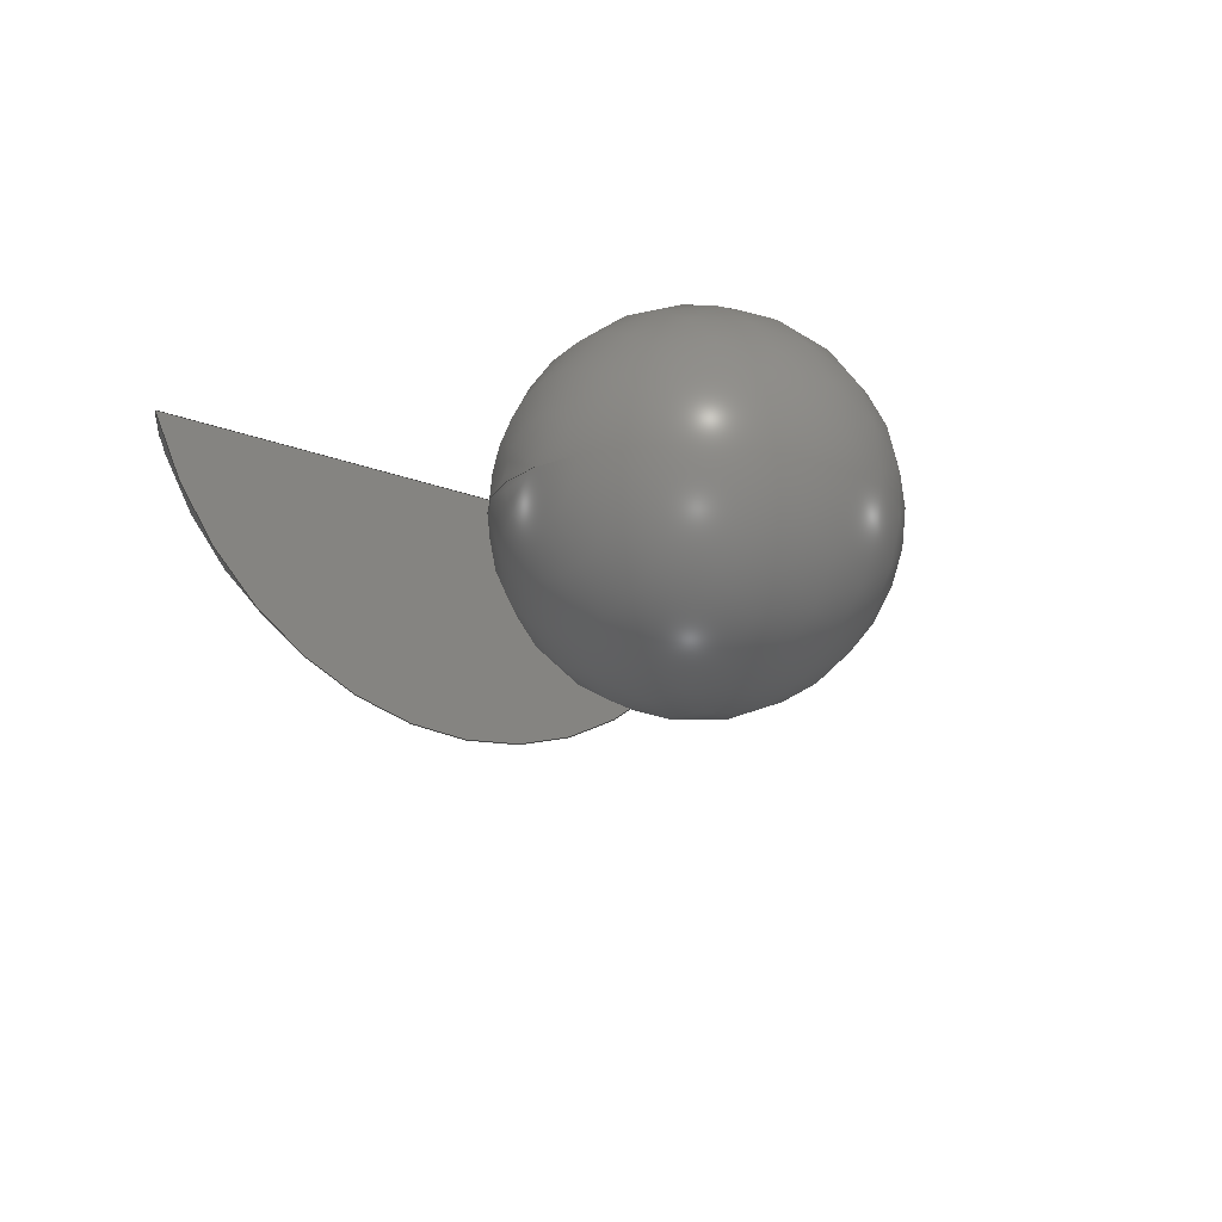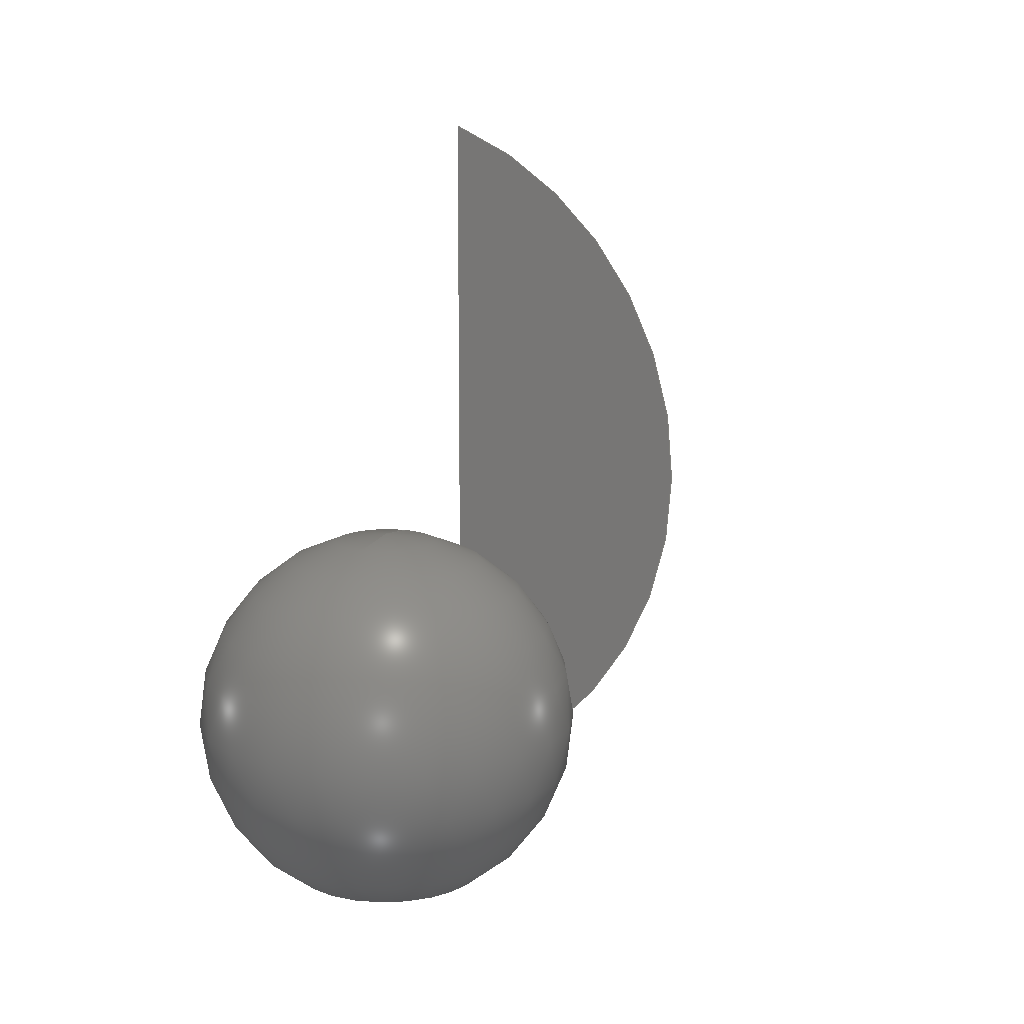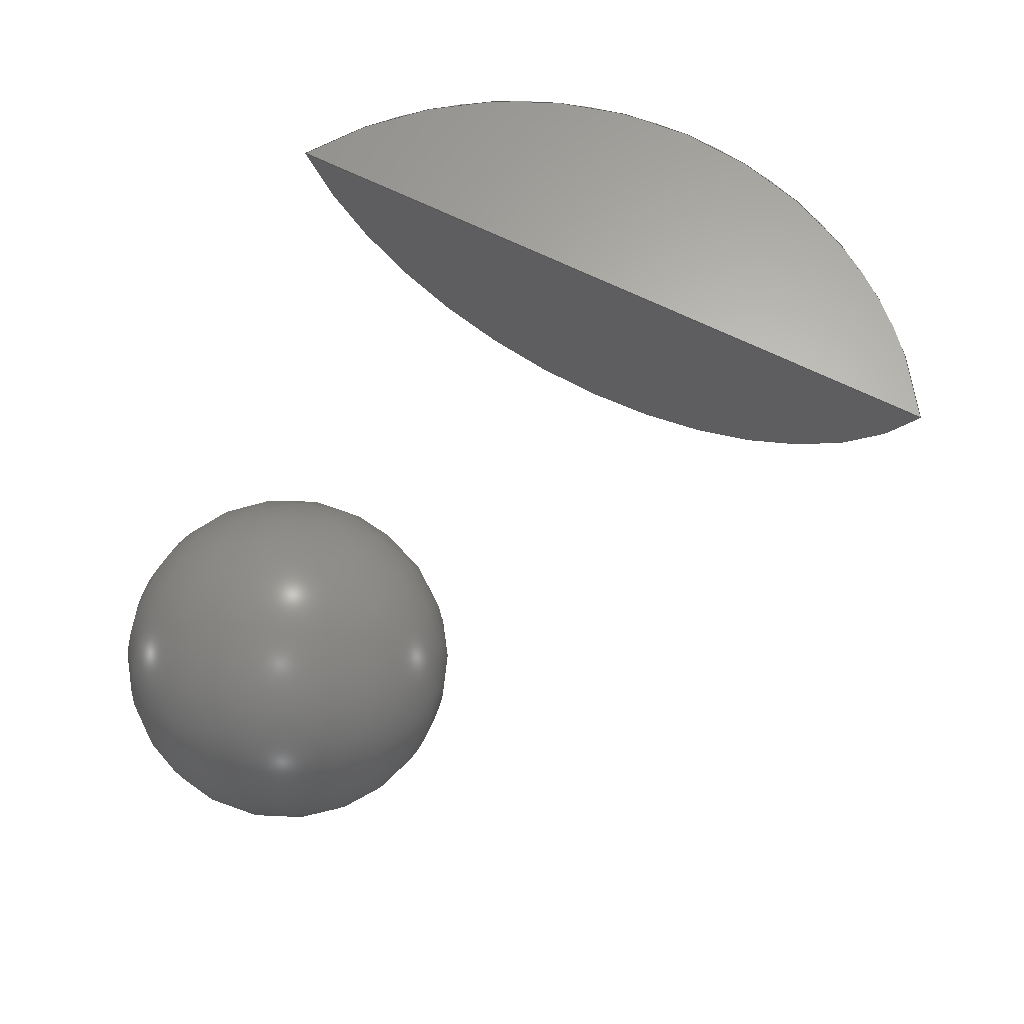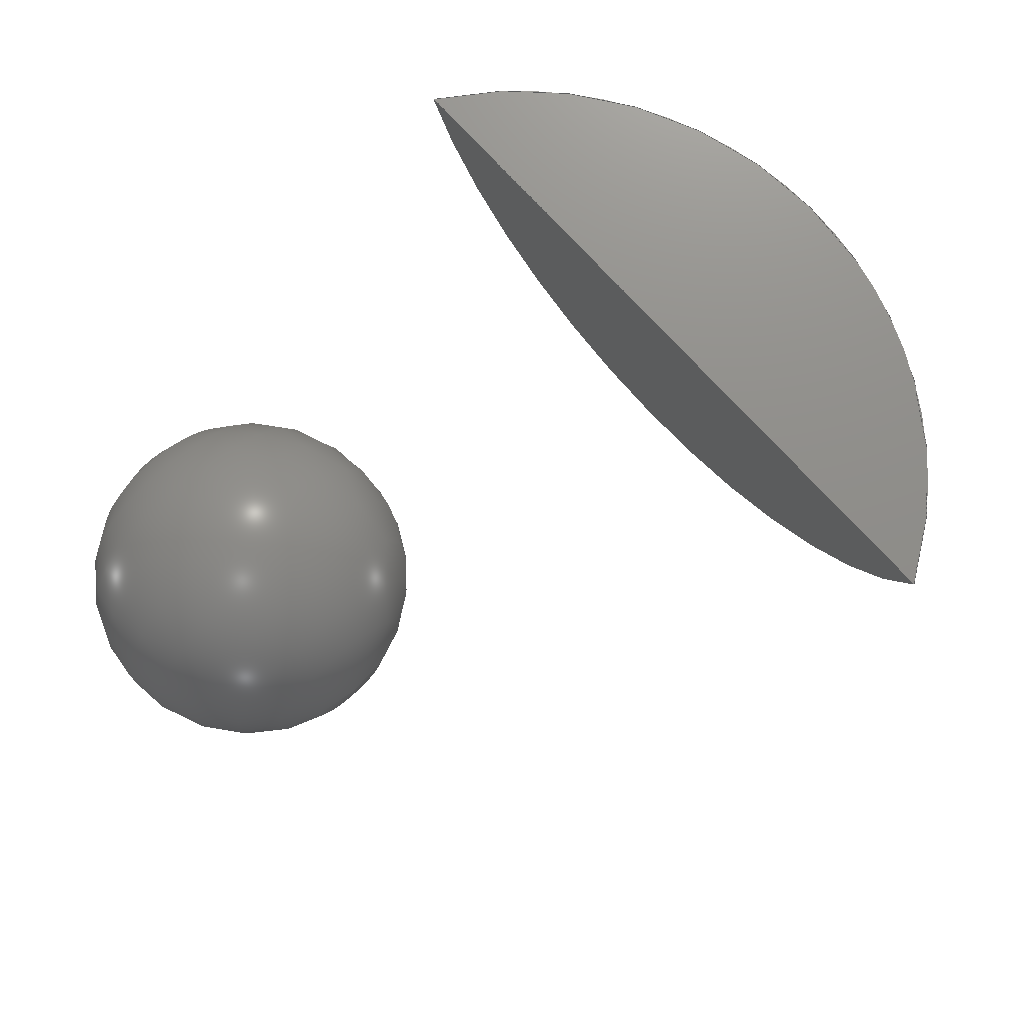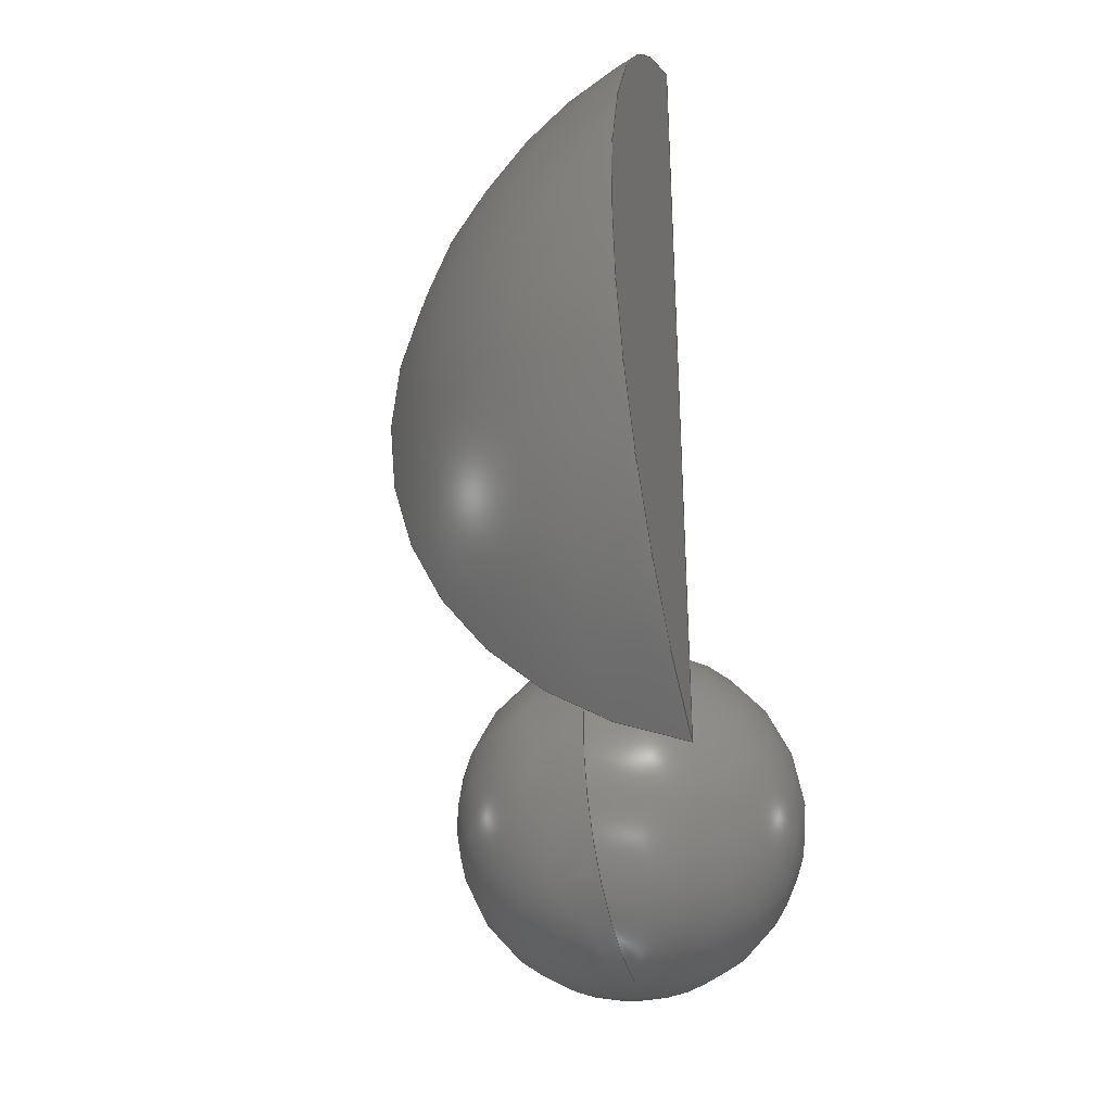
<metadata>
{"format":"step","ext":"step","renderer":"f3d","projection":"perspective","resolution":1024,"background":"white","views":[{"elev":-16.2,"azim":-131.0,"up":"+Y"},{"elev":13.0,"azim":-64.2,"up":"+Z"},{"elev":65.0,"azim":-63.2,"up":"+Y"},{"elev":73.9,"azim":-42.2,"up":"+Y"},{"elev":-36.8,"azim":106.2,"up":"+Z"}]}
</metadata>
<code>
ISO-10303-21;
DATA;
#1 = APPLICATION_PROTOCOL_DEFINITION('international standard',
  'automotive_design',2000,#2);
#2 = APPLICATION_CONTEXT(
  'core data for automotive mechanical design processes');
#3 = SHAPE_DEFINITION_REPRESENTATION(#4,#10);
#4 = PRODUCT_DEFINITION_SHAPE('','',#5);
#5 = PRODUCT_DEFINITION('design','',#6,#9);
#6 = PRODUCT_DEFINITION_FORMATION('','',#7);
#7 = PRODUCT('Shere001','Shere001','',(#8));
#8 = PRODUCT_CONTEXT('',#2,'mechanical');
#9 = PRODUCT_DEFINITION_CONTEXT('part definition',#2,'design');
#10 = ADVANCED_BREP_SHAPE_REPRESENTATION('',(#11,#15),#27);
#11 = AXIS2_PLACEMENT_3D('',#12,#13,#14);
#12 = CARTESIAN_POINT('',(0,0,0));
#13 = DIRECTION('',(0,0,1));
#14 = DIRECTION('',(1,0,-0));
#15 = MANIFOLD_SOLID_BREP('',#16);
#16 = CLOSED_SHELL('',(#17));
#17 = ADVANCED_FACE('',(#18),#22,.T.);
#18 = FACE_BOUND('',#19,.T.);
#19 = VERTEX_LOOP('',#20);
#20 = VERTEX_POINT('',#21);
#21 = CARTESIAN_POINT('',(3.062e-16,-7.499e-32,-5));
#22 = SPHERICAL_SURFACE('',#23,5);
#23 = AXIS2_PLACEMENT_3D('',#24,#25,#26);
#24 = CARTESIAN_POINT('',(0,0,0));
#25 = DIRECTION('',(0,0,1));
#26 = DIRECTION('',(1,0,0));
#27 = ( GEOMETRIC_REPRESENTATION_CONTEXT(3) 
GLOBAL_UNCERTAINTY_ASSIGNED_CONTEXT((#31)) GLOBAL_UNIT_ASSIGNED_CONTEXT(
(#28,#29,#30)) REPRESENTATION_CONTEXT('Context #1',
  '3D Context with UNIT and UNCERTAINTY') );
#28 = ( LENGTH_UNIT() NAMED_UNIT(*) SI_UNIT(.MILLI.,.METRE.) );
#29 = ( NAMED_UNIT(*) PLANE_ANGLE_UNIT() SI_UNIT($,.RADIAN.) );
#30 = ( NAMED_UNIT(*) SI_UNIT($,.STERADIAN.) SOLID_ANGLE_UNIT() );
#31 = UNCERTAINTY_MEASURE_WITH_UNIT(LENGTH_MEASURE(1e-07),#28,
  'distance_accuracy_value','confusion accuracy');
#32 = PRODUCT_RELATED_PRODUCT_CATEGORY('part',$,(#7));
#33 = SHAPE_DEFINITION_REPRESENTATION(#34,#40);
#34 = PRODUCT_DEFINITION_SHAPE('','',#35);
#35 = PRODUCT_DEFINITION('design','',#36,#39);
#36 = PRODUCT_DEFINITION_FORMATION('','',#37);
#37 = PRODUCT('Cut','Cut','',(#38));
#38 = PRODUCT_CONTEXT('',#2,'mechanical');
#39 = PRODUCT_DEFINITION_CONTEXT('part definition',#2,'design');
#40 = ADVANCED_BREP_SHAPE_REPRESENTATION('',(#11,#41),#199);
#41 = MANIFOLD_SOLID_BREP('',#42);
#42 = CLOSED_SHELL('',(#43,#171,#194));
#43 = ADVANCED_FACE('',(#44),#59,.T.);
#44 = FACE_BOUND('',#45,.T.);
#45 = EDGE_LOOP('',(#46,#144));
#46 = ORIENTED_EDGE('',*,*,#47,.F.);
#47 = EDGE_CURVE('',#48,#50,#52,.T.);
#48 = VERTEX_POINT('',#49);
#49 = CARTESIAN_POINT('',(14.1,5,14.76));
#50 = VERTEX_POINT('',#51);
#51 = CARTESIAN_POINT('',(14.1,5,-6.759));
#52 = SURFACE_CURVE('',#53,(#58,#132),.PCURVE_S1);
#53 = CIRCLE('',#54,12.37);
#54 = AXIS2_PLACEMENT_3D('',#55,#56,#57);
#55 = CARTESIAN_POINT('',(8,5,4));
#56 = DIRECTION('',(0,1,0));
#57 = DIRECTION('',(0,0,1));
#58 = PCURVE('',#59,#64);
#59 = SPHERICAL_SURFACE('',#60,13);
#60 = AXIS2_PLACEMENT_3D('',#61,#62,#63);
#61 = CARTESIAN_POINT('',(8,9,4));
#62 = DIRECTION('',(1,0,-2.22e-16));
#63 = DIRECTION('',(-2.22e-16,0,-1));
#64 = DEFINITIONAL_REPRESENTATION('',(#65),#131);
#65 = B_SPLINE_CURVE_WITH_KNOTS('',10,(#66,#67,#68,#69,#70,#71,#72,#73,
    #74,#75,#76,#77,#78,#79,#80,#81,#82,#83,#84,#85,#86,#87,#88,#89,#90,
    #91,#92,#93,#94,#95,#96,#97,#98,#99,#100,#101,#102,#103,#104,#105,
    #106,#107,#108,#109,#110,#111,#112,#113,#114,#115,#116,#117,#118,
    #119,#120,#121,#122,#123,#124,#125,#126,#127,#128,#129,#130),
  .UNSPECIFIED.,.F.,.F.,(11,9,9,9,9,9,9,11),(0.516,1.043
    ,1.241,1.414,1.566,1.831,
    2.228,2.626),.UNSPECIFIED.);
#66 = CARTESIAN_POINT('',(3.498,0.4887));
#67 = CARTESIAN_POINT('',(3.507,0.5381));
#68 = CARTESIAN_POINT('',(3.519,0.5874));
#69 = CARTESIAN_POINT('',(3.532,0.6364));
#70 = CARTESIAN_POINT('',(3.547,0.685));
#71 = CARTESIAN_POINT('',(3.565,0.7334));
#72 = CARTESIAN_POINT('',(3.585,0.7813));
#73 = CARTESIAN_POINT('',(3.609,0.8286));
#74 = CARTESIAN_POINT('',(3.638,0.8752));
#75 = CARTESIAN_POINT('',(3.672,0.9209));
#76 = CARTESIAN_POINT('',(3.728,0.9819));
#77 = CARTESIAN_POINT('',(3.745,0.9984));
#78 = CARTESIAN_POINT('',(3.762,1.015));
#79 = CARTESIAN_POINT('',(3.781,1.031));
#80 = CARTESIAN_POINT('',(3.801,1.046));
#81 = CARTESIAN_POINT('',(3.823,1.062));
#82 = CARTESIAN_POINT('',(3.846,1.077));
#83 = CARTESIAN_POINT('',(3.871,1.092));
#84 = CARTESIAN_POINT('',(3.898,1.106));
#85 = CARTESIAN_POINT('',(3.952,1.133));
#86 = CARTESIAN_POINT('',(3.979,1.145));
#87 = CARTESIAN_POINT('',(4.007,1.156));
#88 = CARTESIAN_POINT('',(4.038,1.167));
#89 = CARTESIAN_POINT('',(4.07,1.178));
#90 = CARTESIAN_POINT('',(4.104,1.188));
#91 = CARTESIAN_POINT('',(4.141,1.197));
#92 = CARTESIAN_POINT('',(4.179,1.206));
#93 = CARTESIAN_POINT('',(4.22,1.215));
#94 = CARTESIAN_POINT('',(4.301,1.229));
#95 = CARTESIAN_POINT('',(4.34,1.235));
#96 = CARTESIAN_POINT('',(4.38,1.24));
#97 = CARTESIAN_POINT('',(4.423,1.245));
#98 = CARTESIAN_POINT('',(4.466,1.249));
#99 = CARTESIAN_POINT('',(4.511,1.252));
#100 = CARTESIAN_POINT('',(4.557,1.255));
#101 = CARTESIAN_POINT('',(4.603,1.257));
#102 = CARTESIAN_POINT('',(4.65,1.258));
#103 = CARTESIAN_POINT('',(4.778,1.258));
#104 = CARTESIAN_POINT('',(4.861,1.256));
#105 = CARTESIAN_POINT('',(4.941,1.252));
#106 = CARTESIAN_POINT('',(5.019,1.245));
#107 = CARTESIAN_POINT('',(5.093,1.236));
#108 = CARTESIAN_POINT('',(5.161,1.225));
#109 = CARTESIAN_POINT('',(5.224,1.213));
#110 = CARTESIAN_POINT('',(5.282,1.199));
#111 = CARTESIAN_POINT('',(5.335,1.183));
#112 = CARTESIAN_POINT('',(5.457,1.142));
#113 = CARTESIAN_POINT('',(5.519,1.115));
#114 = CARTESIAN_POINT('',(5.573,1.086));
#115 = CARTESIAN_POINT('',(5.619,1.055));
#116 = CARTESIAN_POINT('',(5.659,1.023));
#117 = CARTESIAN_POINT('',(5.694,0.9905));
#118 = CARTESIAN_POINT('',(5.724,0.9569));
#119 = CARTESIAN_POINT('',(5.751,0.9228));
#120 = CARTESIAN_POINT('',(5.775,0.8881));
#121 = CARTESIAN_POINT('',(5.818,0.8178));
#122 = CARTESIAN_POINT('',(5.836,0.7823));
#123 = CARTESIAN_POINT('',(5.853,0.7463));
#124 = CARTESIAN_POINT('',(5.867,0.7101));
#125 = CARTESIAN_POINT('',(5.88,0.6736));
#126 = CARTESIAN_POINT('',(5.892,0.637));
#127 = CARTESIAN_POINT('',(5.902,0.6001));
#128 = CARTESIAN_POINT('',(5.912,0.5631));
#129 = CARTESIAN_POINT('',(5.92,0.5259));
#130 = CARTESIAN_POINT('',(5.927,0.4887));
#131 = ( GEOMETRIC_REPRESENTATION_CONTEXT(2) 
PARAMETRIC_REPRESENTATION_CONTEXT() REPRESENTATION_CONTEXT('2D SPACE',''
  ) );
#132 = PCURVE('',#133,#138);
#133 = PLANE('',#134);
#134 = AXIS2_PLACEMENT_3D('',#135,#136,#137);
#135 = CARTESIAN_POINT('',(29.51,5,13.16));
#136 = DIRECTION('',(0,1,0));
#137 = DIRECTION('',(0,0,1));
#138 = DEFINITIONAL_REPRESENTATION('',(#139),#143);
#139 = CIRCLE('',#140,12.37);
#140 = AXIS2_PLACEMENT_2D('',#141,#142);
#141 = CARTESIAN_POINT('',(-9.163,-21.51));
#142 = DIRECTION('',(1,0));
#143 = ( GEOMETRIC_REPRESENTATION_CONTEXT(2) 
PARAMETRIC_REPRESENTATION_CONTEXT() REPRESENTATION_CONTEXT('2D SPACE',''
  ) );
#144 = ORIENTED_EDGE('',*,*,#145,.T.);
#145 = EDGE_CURVE('',#48,#50,#146,.T.);
#146 = SURFACE_CURVE('',#147,(#152,#159),.PCURVE_S1);
#147 = CIRCLE('',#148,11.48);
#148 = AXIS2_PLACEMENT_3D('',#149,#150,#151);
#149 = CARTESIAN_POINT('',(14.1,9,4));
#150 = DIRECTION('',(1,0,-2.22e-16));
#151 = DIRECTION('',(-2.22e-16,0,-1));
#152 = PCURVE('',#59,#153);
#153 = DEFINITIONAL_REPRESENTATION('',(#154),#158);
#154 = LINE('',#155,#156);
#155 = CARTESIAN_POINT('',(0,0.4887));
#156 = VECTOR('',#157,1);
#157 = DIRECTION('',(1,0));
#158 = ( GEOMETRIC_REPRESENTATION_CONTEXT(2) 
PARAMETRIC_REPRESENTATION_CONTEXT() REPRESENTATION_CONTEXT('2D SPACE',''
  ) );
#159 = PCURVE('',#160,#165);
#160 = PLANE('',#161);
#161 = AXIS2_PLACEMENT_3D('',#162,#163,#164);
#162 = CARTESIAN_POINT('',(14.1,9,4));
#163 = DIRECTION('',(1,0,-2.22e-16));
#164 = DIRECTION('',(-2.22e-16,0,-1));
#165 = DEFINITIONAL_REPRESENTATION('',(#166),#170);
#166 = CIRCLE('',#167,11.48);
#167 = AXIS2_PLACEMENT_2D('',#168,#169);
#168 = CARTESIAN_POINT('',(0,0));
#169 = DIRECTION('',(1,0));
#170 = ( GEOMETRIC_REPRESENTATION_CONTEXT(2) 
PARAMETRIC_REPRESENTATION_CONTEXT() REPRESENTATION_CONTEXT('2D SPACE',''
  ) );
#171 = ADVANCED_FACE('',(#172),#133,.T.);
#172 = FACE_BOUND('',#173,.T.);
#173 = EDGE_LOOP('',(#174,#193));
#174 = ORIENTED_EDGE('',*,*,#175,.T.);
#175 = EDGE_CURVE('',#50,#48,#176,.T.);
#176 = SURFACE_CURVE('',#177,(#181,#187),.PCURVE_S1);
#177 = LINE('',#178,#179);
#178 = CARTESIAN_POINT('',(14.1,5,8.582));
#179 = VECTOR('',#180,1);
#180 = DIRECTION('',(2.22e-16,0,1));
#181 = PCURVE('',#133,#182);
#182 = DEFINITIONAL_REPRESENTATION('',(#183),#186);
#183 = B_SPLINE_CURVE_WITH_KNOTS('',1,(#184,#185),.UNSPECIFIED.,.F.,.F.,
  (2,2),(-18.36,9.192),.PIECEWISE_BEZIER_KNOTS.);
#184 = CARTESIAN_POINT('',(-22.94,-15.4));
#185 = CARTESIAN_POINT('',(4.611,-15.4));
#186 = ( GEOMETRIC_REPRESENTATION_CONTEXT(2) 
PARAMETRIC_REPRESENTATION_CONTEXT() REPRESENTATION_CONTEXT('2D SPACE',''
  ) );
#187 = PCURVE('',#160,#188);
#188 = DEFINITIONAL_REPRESENTATION('',(#189),#192);
#189 = B_SPLINE_CURVE_WITH_KNOTS('',1,(#190,#191),.UNSPECIFIED.,.F.,.F.,
  (2,2),(-18.36,9.192),.PIECEWISE_BEZIER_KNOTS.);
#190 = CARTESIAN_POINT('',(13.77,-4));
#191 = CARTESIAN_POINT('',(-13.77,-4));
#192 = ( GEOMETRIC_REPRESENTATION_CONTEXT(2) 
PARAMETRIC_REPRESENTATION_CONTEXT() REPRESENTATION_CONTEXT('2D SPACE',''
  ) );
#193 = ORIENTED_EDGE('',*,*,#47,.T.);
#194 = ADVANCED_FACE('',(#195),#160,.F.);
#195 = FACE_BOUND('',#196,.F.);
#196 = EDGE_LOOP('',(#197,#198));
#197 = ORIENTED_EDGE('',*,*,#175,.T.);
#198 = ORIENTED_EDGE('',*,*,#145,.T.);
#199 = ( GEOMETRIC_REPRESENTATION_CONTEXT(3) 
GLOBAL_UNCERTAINTY_ASSIGNED_CONTEXT((#203)) GLOBAL_UNIT_ASSIGNED_CONTEXT
((#200,#201,#202)) REPRESENTATION_CONTEXT('Context #1',
  '3D Context with UNIT and UNCERTAINTY') );
#200 = ( LENGTH_UNIT() NAMED_UNIT(*) SI_UNIT(.MILLI.,.METRE.) );
#201 = ( NAMED_UNIT(*) PLANE_ANGLE_UNIT() SI_UNIT($,.RADIAN.) );
#202 = ( NAMED_UNIT(*) SI_UNIT($,.STERADIAN.) SOLID_ANGLE_UNIT() );
#203 = UNCERTAINTY_MEASURE_WITH_UNIT(LENGTH_MEASURE(2e-07),#200,
  'distance_accuracy_value','confusion accuracy');
#204 = PRODUCT_RELATED_PRODUCT_CATEGORY('part',$,(#37));
#205 = MECHANICAL_DESIGN_GEOMETRIC_PRESENTATION_REPRESENTATION('',(#206,
    #214,#221),#199);
#206 = STYLED_ITEM('color',(#207),#43);
#207 = PRESENTATION_STYLE_ASSIGNMENT((#208));
#208 = SURFACE_STYLE_USAGE(.BOTH.,#209);
#209 = SURFACE_SIDE_STYLE('',(#210));
#210 = SURFACE_STYLE_FILL_AREA(#211);
#211 = FILL_AREA_STYLE('',(#212));
#212 = FILL_AREA_STYLE_COLOUR('',#213);
#213 = COLOUR_RGB('',0.8,0.8,0.8);
#214 = STYLED_ITEM('color',(#215),#171);
#215 = PRESENTATION_STYLE_ASSIGNMENT((#216));
#216 = SURFACE_STYLE_USAGE(.BOTH.,#217);
#217 = SURFACE_SIDE_STYLE('',(#218));
#218 = SURFACE_STYLE_FILL_AREA(#219);
#219 = FILL_AREA_STYLE('',(#220));
#220 = FILL_AREA_STYLE_COLOUR('',#213);
#221 = STYLED_ITEM('color',(#222),#194);
#222 = PRESENTATION_STYLE_ASSIGNMENT((#223));
#223 = SURFACE_STYLE_USAGE(.BOTH.,#224);
#224 = SURFACE_SIDE_STYLE('',(#225));
#225 = SURFACE_STYLE_FILL_AREA(#226);
#226 = FILL_AREA_STYLE('',(#227));
#227 = FILL_AREA_STYLE_COLOUR('',#213);
#228 = MECHANICAL_DESIGN_GEOMETRIC_PRESENTATION_REPRESENTATION('',(#229)
  ,#27);
#229 = STYLED_ITEM('color',(#230),#17);
#230 = PRESENTATION_STYLE_ASSIGNMENT((#231));
#231 = SURFACE_STYLE_USAGE(.BOTH.,#232);
#232 = SURFACE_SIDE_STYLE('',(#233));
#233 = SURFACE_STYLE_FILL_AREA(#234);
#234 = FILL_AREA_STYLE('',(#235));
#235 = FILL_AREA_STYLE_COLOUR('',#213);
ENDSEC;
END-ISO-10303-21;

</code>
